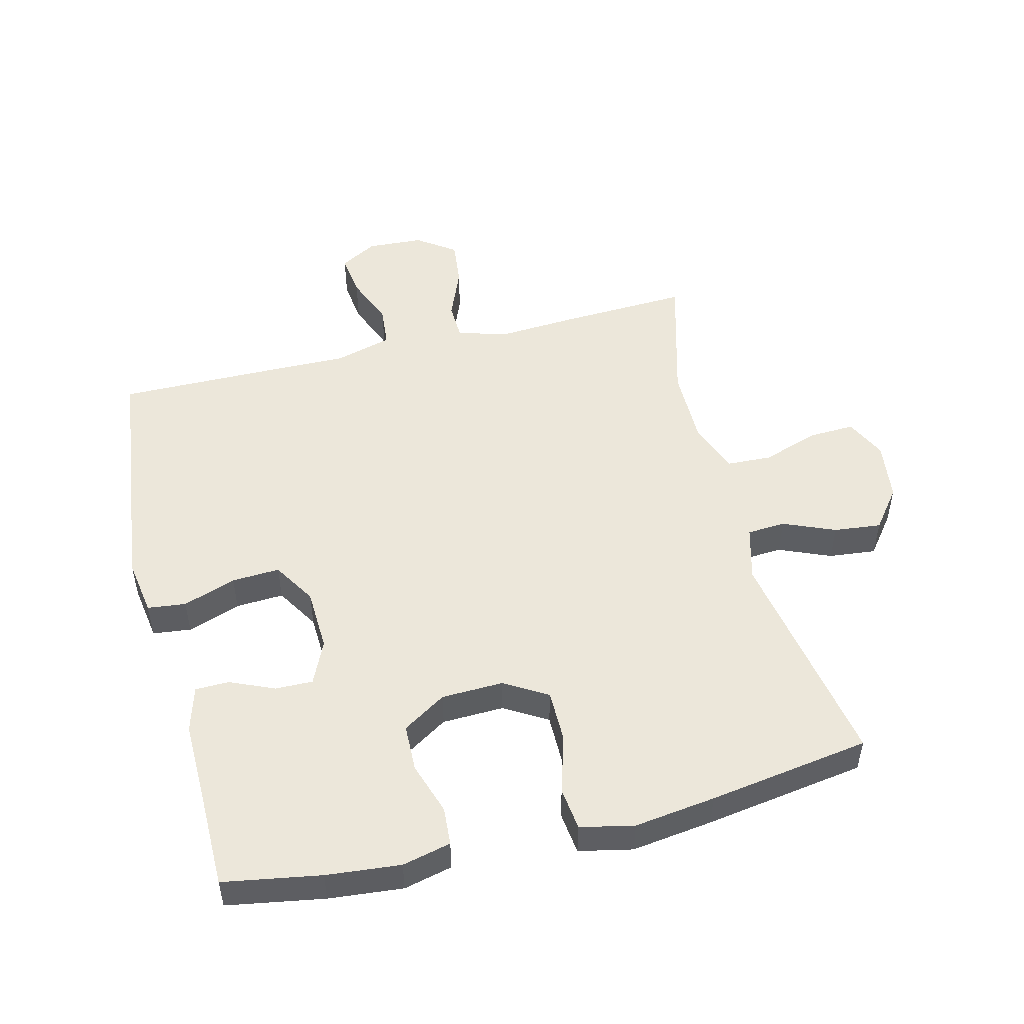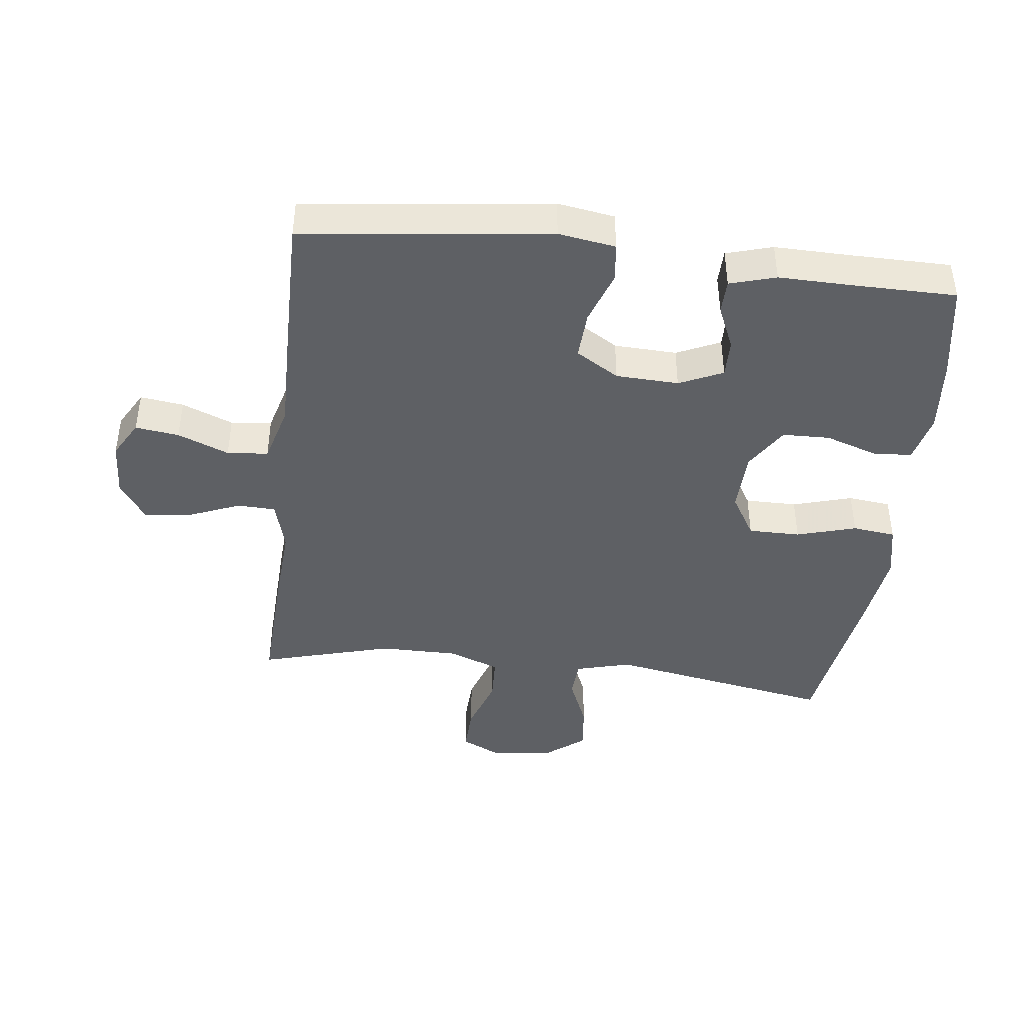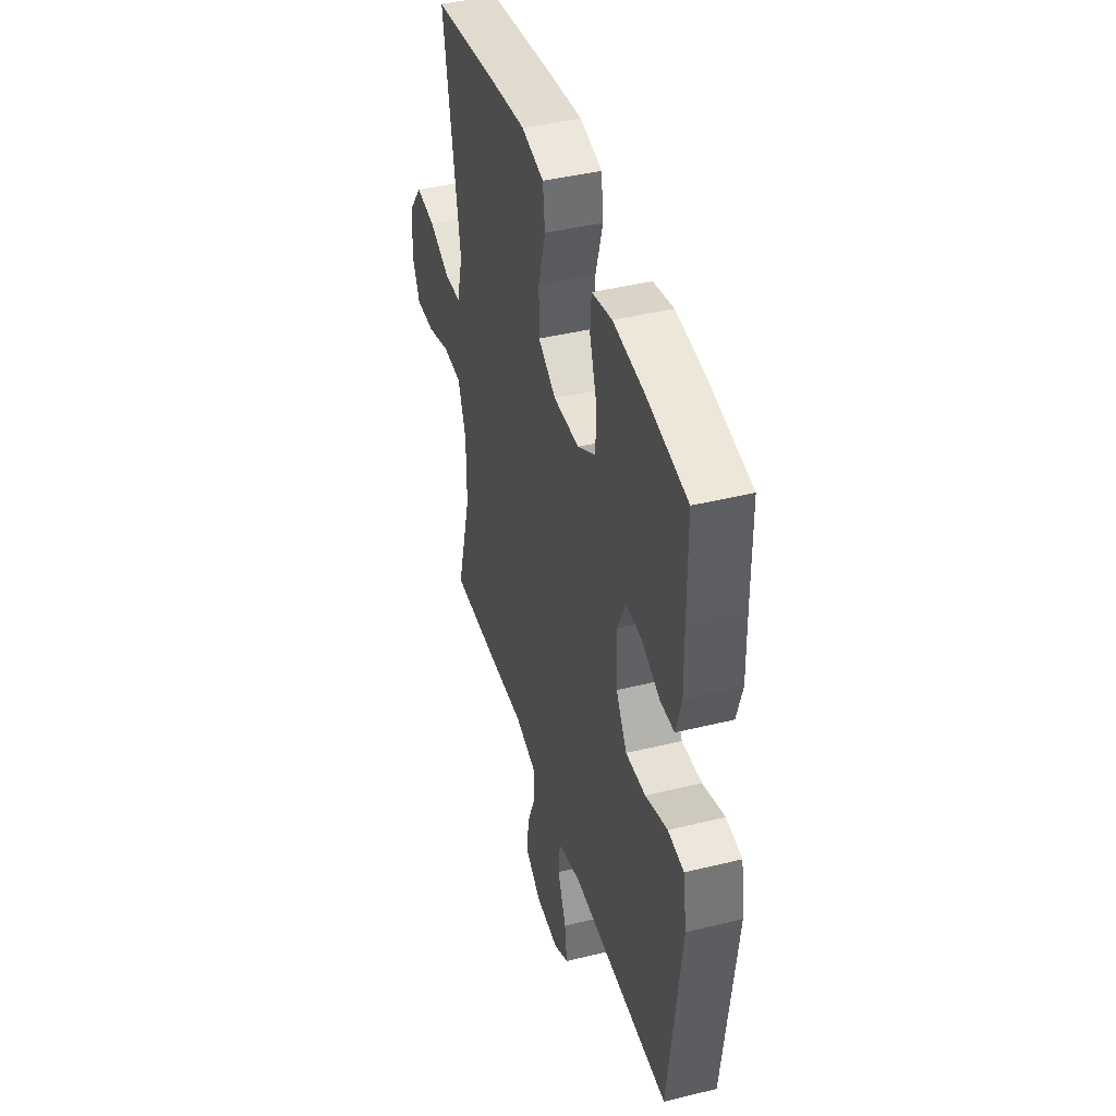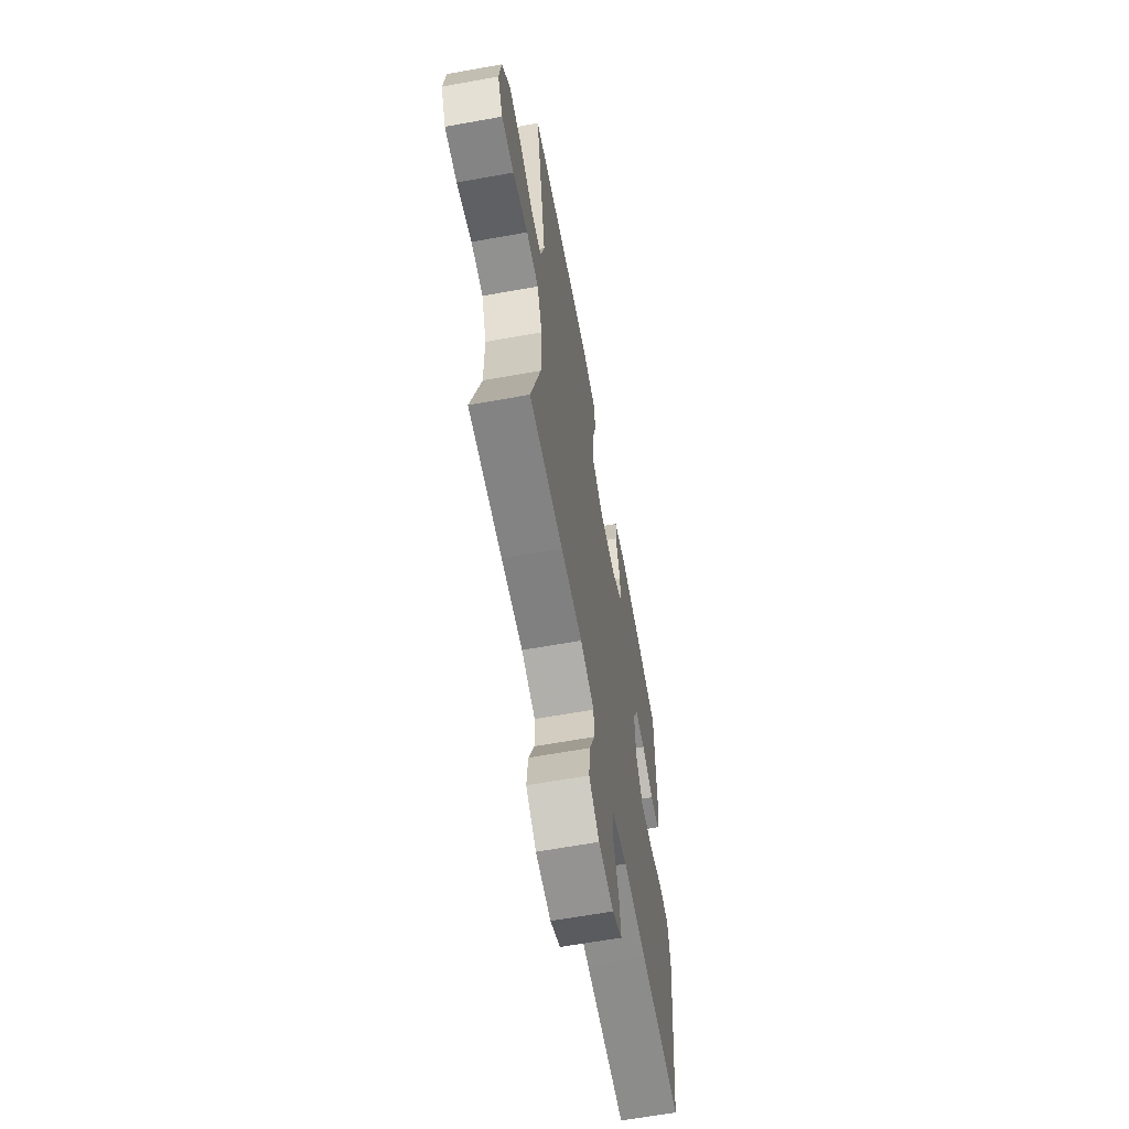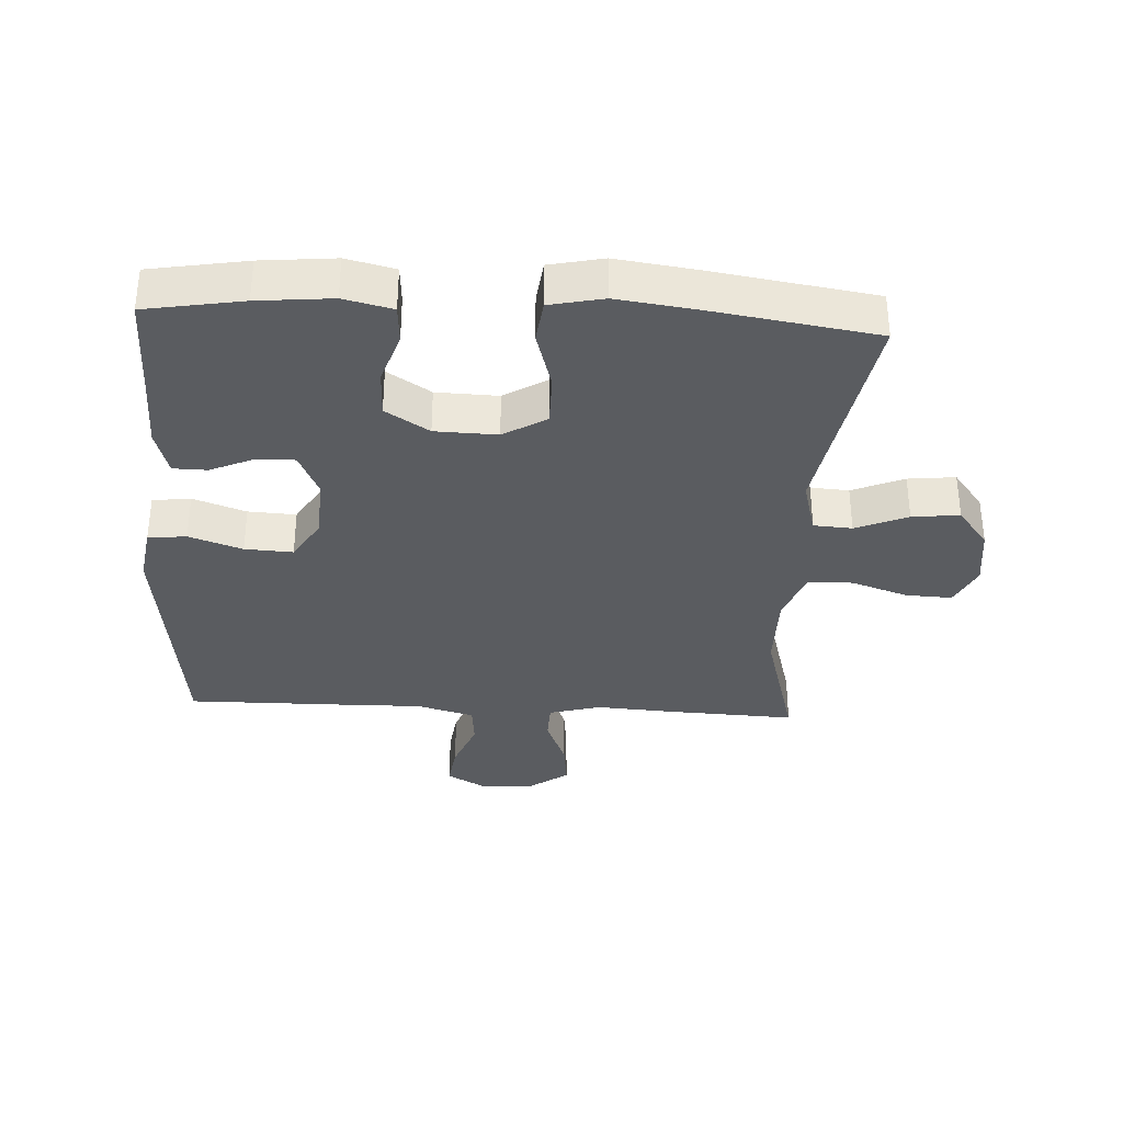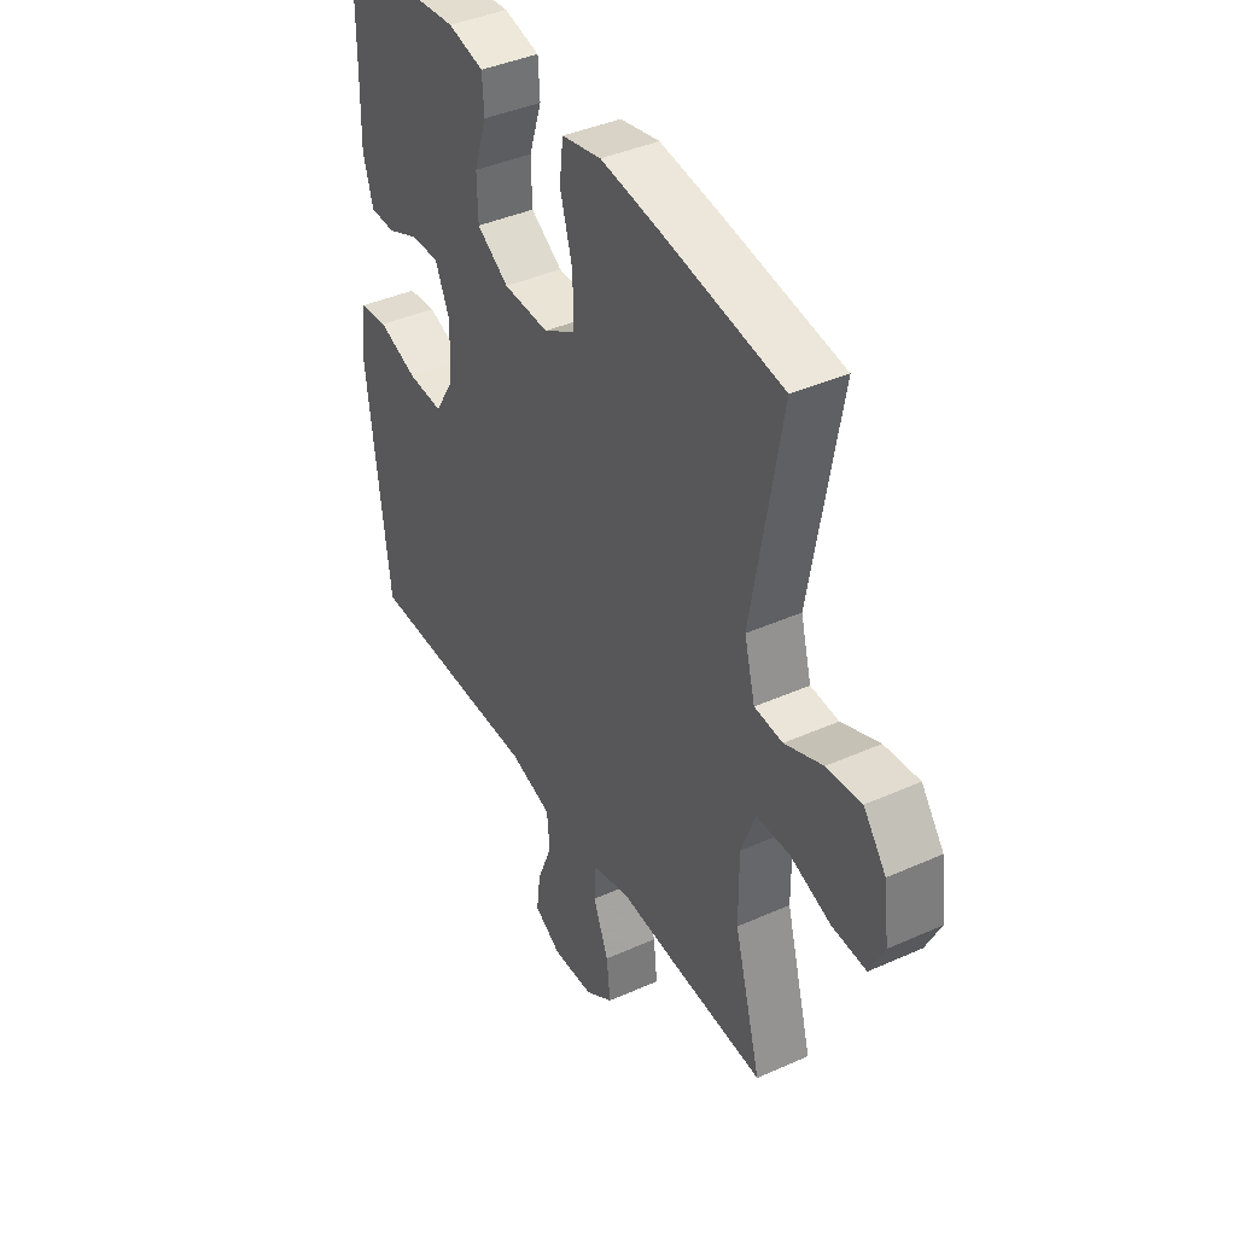
<metadata>
{"format":"obj","ext":"obj","renderer":"f3d","projection":"perspective","resolution":1024,"background":"white","views":[{"elev":50.6,"azim":-14.0,"up":"+Y"},{"elev":-42.8,"azim":-96.8,"up":"+Y"},{"elev":42.6,"azim":-106.3,"up":"+Z"},{"elev":-63.6,"azim":100.3,"up":"+Z"},{"elev":-34.4,"azim":-3.1,"up":"+Y"},{"elev":40.7,"azim":61.3,"up":"+Z"}]}
</metadata>
<code>
v -0.5 0.07 -0.5
v -0.547 0.07 -0.114
v -0.533 0.07 -0.025
v -0.473 0.07 -0.018
v -0.39 0.07 -0.047
v -0.315 0.07 -0.051
v -0.274 0.07 0.016
v -0.27 0.07 0.114
v -0.301 0.07 0.182
v -0.36 0.07 0.181
v -0.429 0.07 0.151
v -0.482 0.07 0.152
v -0.503 0.07 0.224
v -0.501 0.07 0.338
v -0.5 0.07 0.5
v -0.348 0.07 0.526
v -0.232 0.07 0.537
v -0.156 0.07 0.519
v -0.152 0.07 0.459
v -0.179 0.07 0.377
v -0.177 0.07 0.303
v -0.109 0.07 0.26
v -0.012 0.07 0.257
v 0.055 0.07 0.297
v 0.055 0.07 0.378
v 0.028 0.07 0.471
v 0.036 0.07 0.538
v 0.12 0.07 0.556
v 0.247 0.07 0.539
v 0.5 0.07 0.5
v 0.437 0.07 0.147
v 0.46 0.07 0.061
v 0.52 0.07 0.057
v 0.601 0.07 0.091
v 0.675 0.07 0.099
v 0.723 0.07 0.037
v 0.735 0.07 -0.057
v 0.704 0.07 -0.121
v 0.632 0.07 -0.118
v 0.544 0.07 -0.088
v 0.473 0.07 -0.091
v 0.443 0.07 -0.171
v 0.443 0.07 -0.294
v 0.5 0.07 -0.5
v 0.303 0.07 -0.491
v 0.178 0.07 -0.483
v 0.097 0.07 -0.505
v 0.095 0.07 -0.565
v 0.128 0.07 -0.646
v 0.136 0.07 -0.719
v 0.076 0.07 -0.761
v -0.012 0.07 -0.766
v -0.07 0.07 -0.733
v -0.061 0.07 -0.665
v -0.029 0.07 -0.585
v -0.035 0.07 -0.521
v -0.125 0.07 -0.496
v -0.261 0.07 -0.498
v -0.5 0 -0.5
v -0.547 0 -0.114
v -0.533 0 -0.025
v -0.473 0 -0.018
v -0.39 0 -0.047
v -0.315 0 -0.051
v -0.274 0 0.016
v -0.27 0 0.114
v -0.301 0 0.182
v -0.36 0 0.181
v -0.429 0 0.151
v -0.482 0 0.152
v -0.503 0 0.224
v -0.501 0 0.338
v -0.5 0 0.5
v -0.348 0 0.526
v -0.232 0 0.537
v -0.156 0 0.519
v -0.152 0 0.459
v -0.179 0 0.377
v -0.177 0 0.303
v -0.109 0 0.26
v -0.012 0 0.257
v 0.055 0 0.297
v 0.055 0 0.378
v 0.028 0 0.471
v 0.036 0 0.538
v 0.12 0 0.556
v 0.247 0 0.539
v 0.5 0 0.5
v 0.437 0 0.147
v 0.46 0 0.061
v 0.52 0 0.057
v 0.601 0 0.091
v 0.675 0 0.099
v 0.723 0 0.037
v 0.735 0 -0.057
v 0.704 0 -0.121
v 0.632 0 -0.118
v 0.544 0 -0.088
v 0.473 0 -0.091
v 0.443 0 -0.171
v 0.443 0 -0.294
v 0.5 0 -0.5
v 0.303 0 -0.491
v 0.178 0 -0.483
v 0.097 0 -0.505
v 0.095 0 -0.565
v 0.128 0 -0.646
v 0.136 0 -0.719
v 0.076 0 -0.761
v -0.012 0 -0.766
v -0.07 0 -0.733
v -0.061 0 -0.665
v -0.029 0 -0.585
v -0.035 0 -0.521
v -0.125 0 -0.496
v -0.261 0 -0.498
f 57 58 1 2
f 56 57 2 3
f 52 53 54 55
f 52 55 56
f 51 52 56
f 48 49 50 51
f 47 48 51 56
f 46 47 56 3
f 43 44 45 46
f 42 43 46
f 41 42 46
f 37 38 39 40
f 37 40 41
f 36 37 41
f 33 34 35 36
f 32 33 36 41
f 31 32 41 46
f 25 26 27 28
f 24 25 28 29
f 17 18 19 20
f 17 20 21
f 14 15 16 17
f 14 17 21
f 13 14 21 22
f 10 11 12 13
f 9 10 13 22
f 46 3 4 5
f 46 5 6
f 31 46 6 7
f 24 29 30 31
f 23 24 31 7
f 8 9 22 23
f 7 8 23
f 60 59 116 115
f 61 60 115 114
f 113 112 111 110
f 114 113 110
f 114 110 109
f 109 108 107 106
f 114 109 106 105
f 61 114 105 104
f 104 103 102 101
f 104 101 100
f 104 100 99
f 98 97 96 95
f 99 98 95
f 99 95 94
f 94 93 92 91
f 99 94 91 90
f 104 99 90 89
f 86 85 84 83
f 87 86 83 82
f 78 77 76 75
f 79 78 75
f 75 74 73 72
f 79 75 72
f 80 79 72 71
f 71 70 69 68
f 80 71 68 67
f 63 62 61 104
f 64 63 104
f 65 64 104 89
f 89 88 87 82
f 65 89 82 81
f 81 80 67 66
f 81 66 65
f 1 59 60 2
f 2 60 61 3
f 3 61 62 4
f 4 62 63 5
f 5 63 64 6
f 6 64 65 7
f 7 65 66 8
f 8 66 67 9
f 9 67 68 10
f 10 68 69 11
f 11 69 70 12
f 12 70 71 13
f 13 71 72 14
f 14 72 73 15
f 15 73 74 16
f 16 74 75 17
f 17 75 76 18
f 18 76 77 19
f 19 77 78 20
f 20 78 79 21
f 21 79 80 22
f 22 80 81 23
f 23 81 82 24
f 24 82 83 25
f 25 83 84 26
f 26 84 85 27
f 27 85 86 28
f 28 86 87 29
f 29 87 88 30
f 30 88 89 31
f 31 89 90 32
f 32 90 91 33
f 33 91 92 34
f 34 92 93 35
f 35 93 94 36
f 36 94 95 37
f 37 95 96 38
f 38 96 97 39
f 39 97 98 40
f 40 98 99 41
f 41 99 100 42
f 42 100 101 43
f 43 101 102 44
f 44 102 103 45
f 45 103 104 46
f 46 104 105 47
f 47 105 106 48
f 48 106 107 49
f 49 107 108 50
f 50 108 109 51
f 51 109 110 52
f 52 110 111 53
f 53 111 112 54
f 54 112 113 55
f 55 113 114 56
f 56 114 115 57
f 57 115 116 58
f 58 116 59 1

</code>
